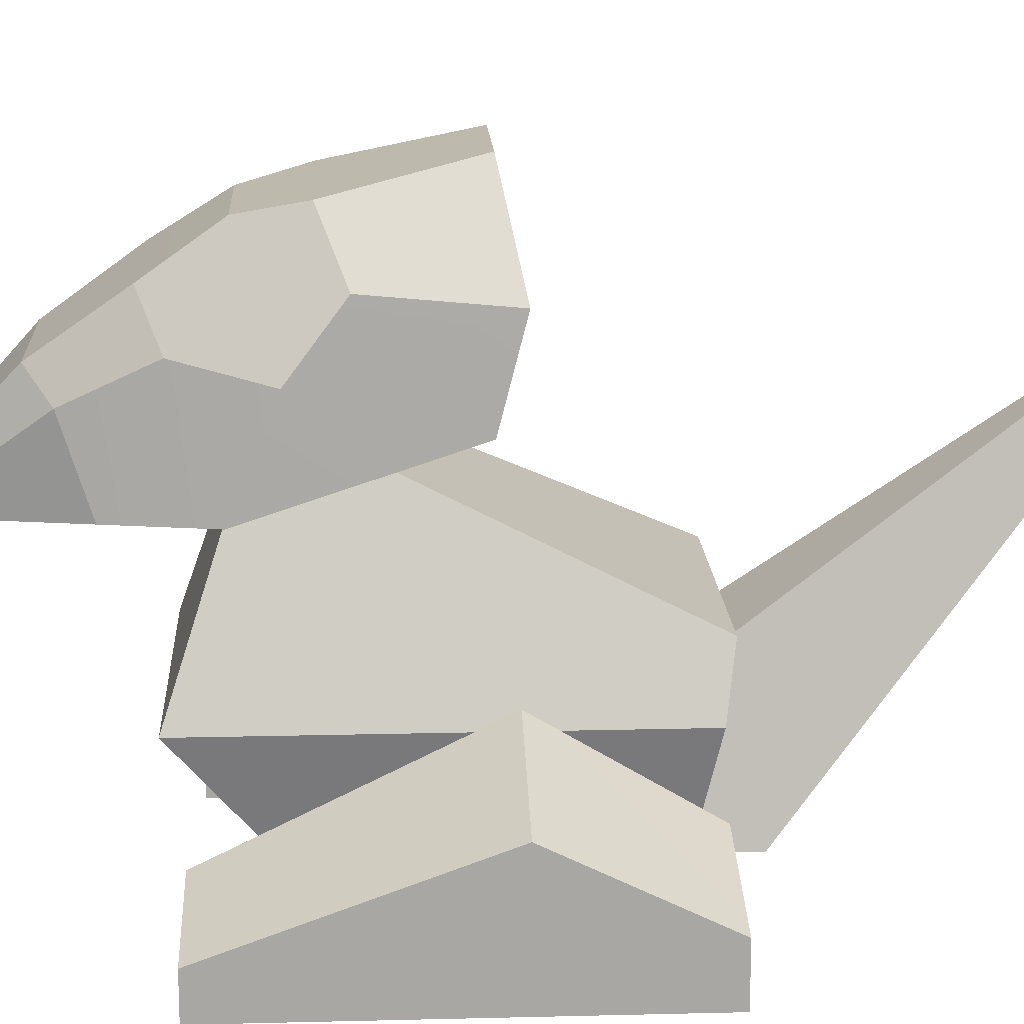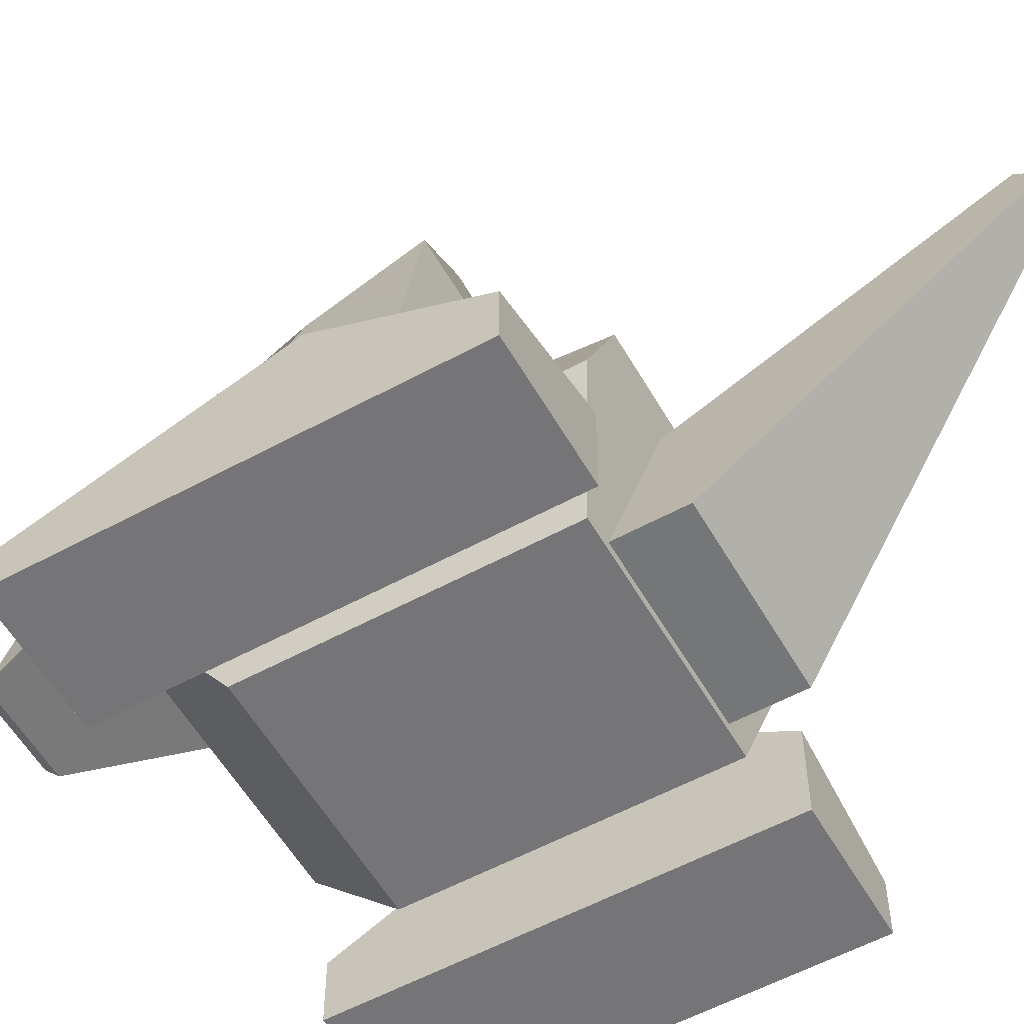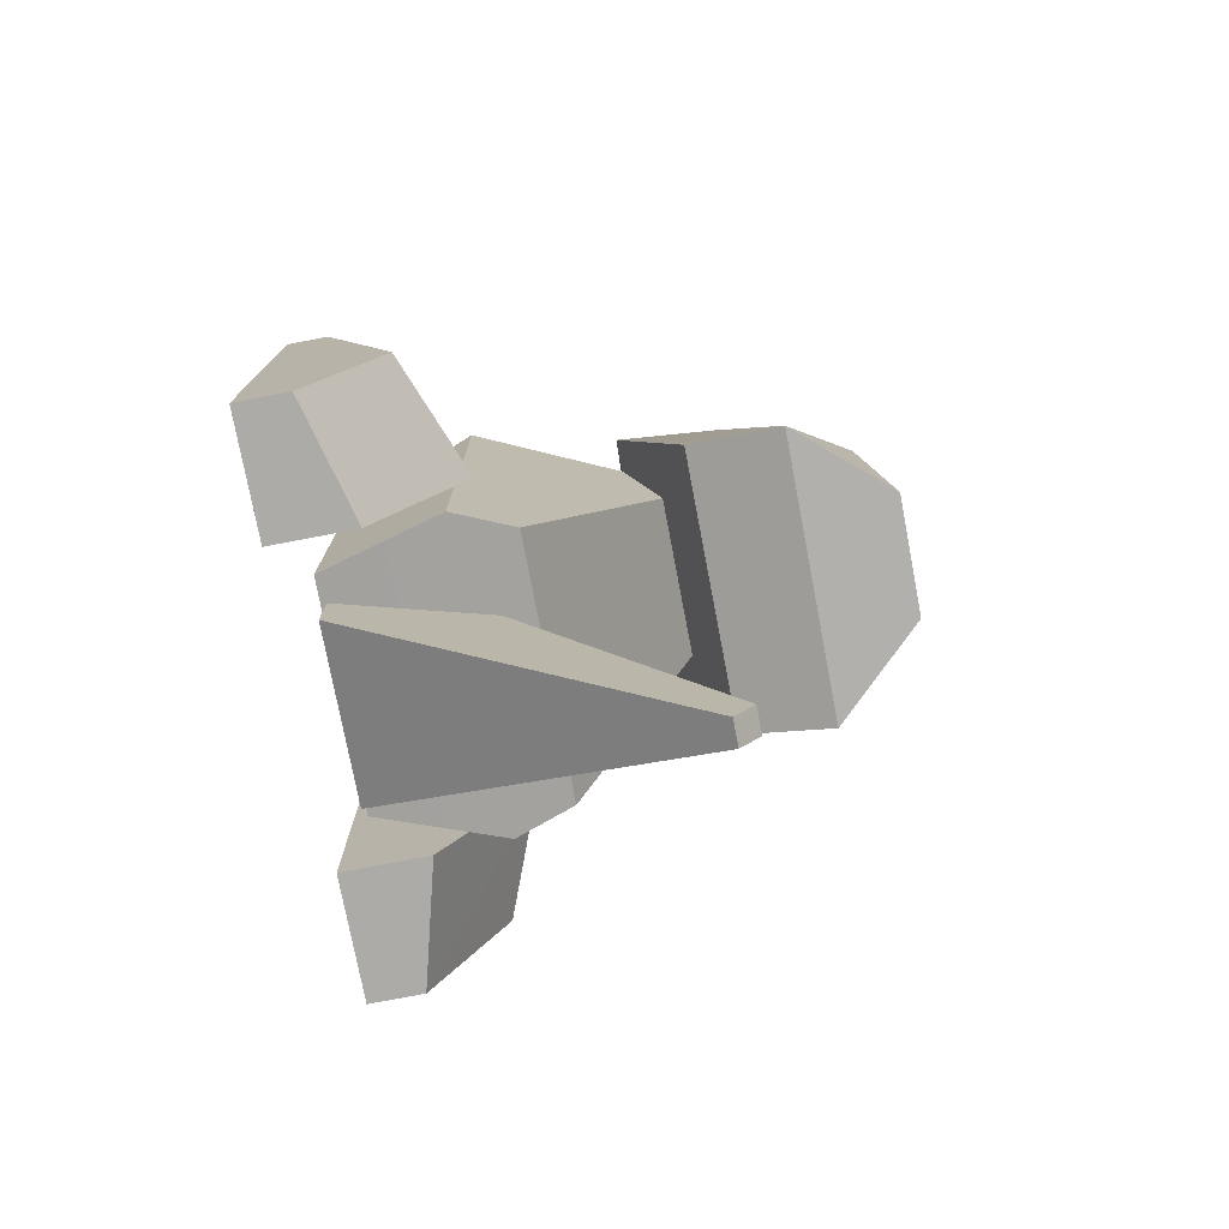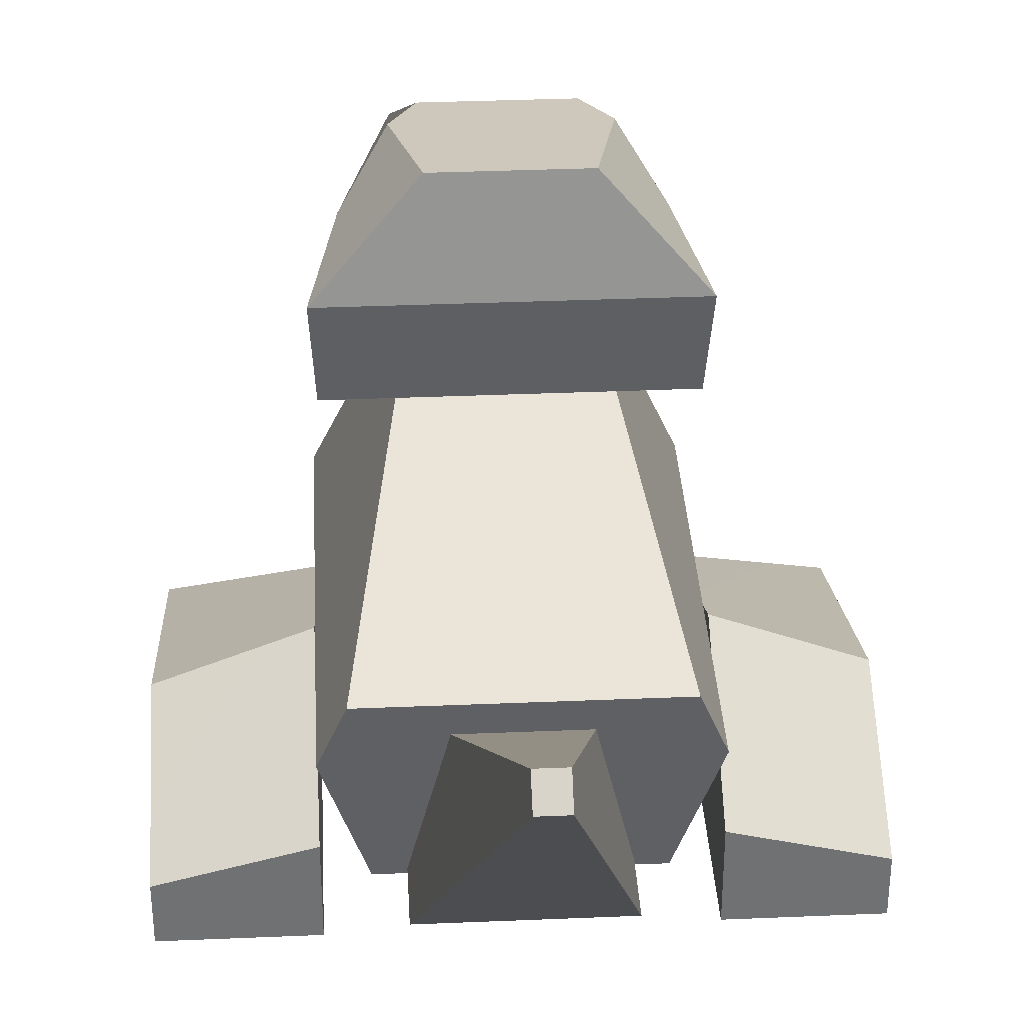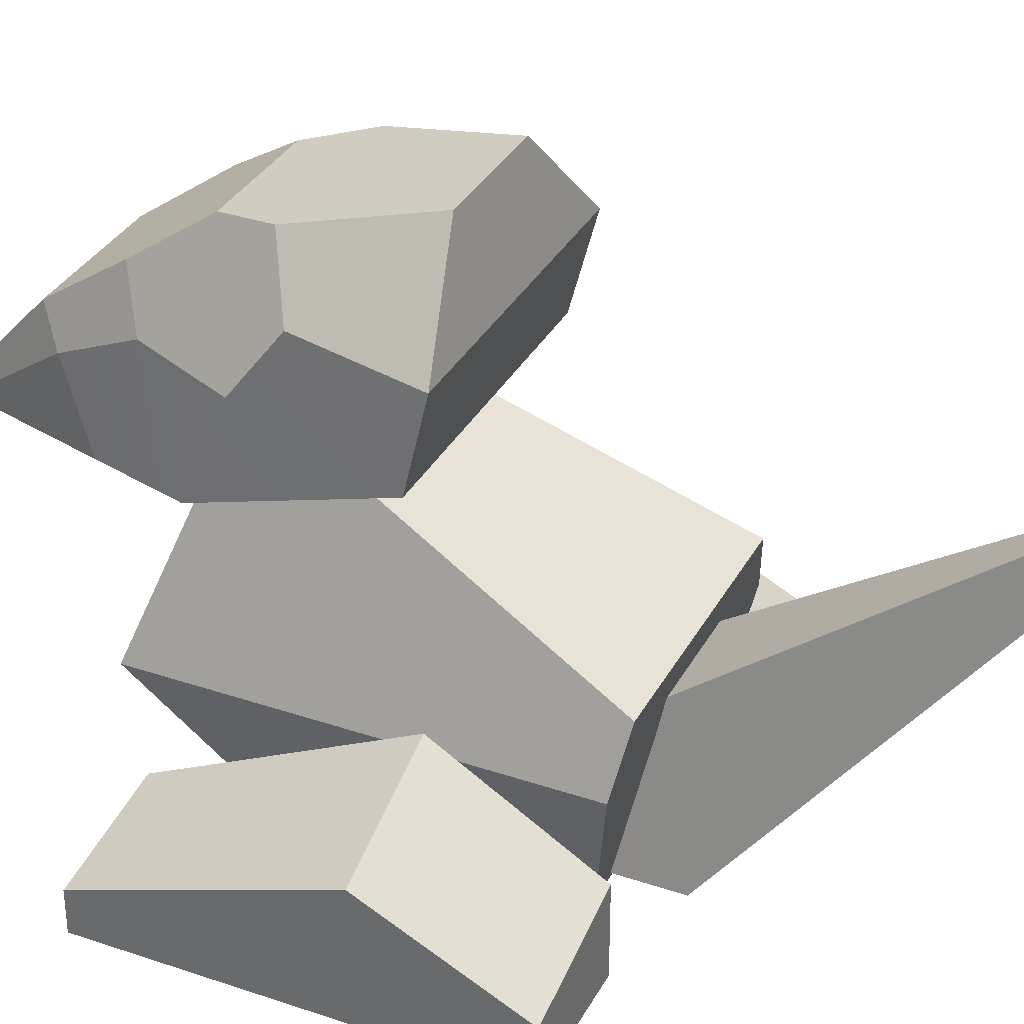
<metadata>
{"format":"obj","ext":"obj","renderer":"f3d","projection":"perspective","resolution":1024,"background":"white","views":[{"elev":15.8,"azim":87.0,"up":"+Y"},{"elev":-56.6,"azim":119.6,"up":"+Y"},{"elev":-76.5,"azim":100.8,"up":"+Z"},{"elev":35.2,"azim":176.8,"up":"+Y"},{"elev":33.7,"azim":114.8,"up":"+Y"}]}
</metadata>
<code>
g pm0137_00_Skin
v -5.652e-33 0.437 0.1595
v 0 0.4889 0.01141
v 0.1133 0.4889 0.01141
v 0.1339 0.437 0.1595
v 0.134 0.5521 0.3286
v 0.0731 0.4248 0.4954
v 0.06297 0.434 0.5091
v 0.1017 0.593 0.3626
v 0.1385 0.4323 0.2901
v 0.0731 0.4248 0.4954
v 0.134 0.5521 0.3286
v 0.0731 0.4248 0.4954
v 0.1385 0.4323 0.2901
v -1.122e-32 0.4323 0.2901
v -1.364e-32 0.4248 0.4954
v 0.06297 0.434 0.5091
v 0.0731 0.4248 0.4954
v -1.364e-32 0.4248 0.4954
v -1.395e-32 0.434 0.5091
v 0.1017 0.593 0.3626
v 0.06297 0.434 0.5091
v -1.395e-32 0.434 0.5091
v -1.459e-32 0.593 0.3626
v 0.1531 0.607 0.2164
v 0.134 0.5521 0.3286
v 0.1017 0.593 0.3626
v 0.1154 0.6752 0.2464
v 0.1774 0.5799 0.1008
v 0.1748 0.6745 0.03022
v 0.2079 0.665 -0.1449
v 0.2016 0.5318 -0.1114
v 0.1802 0.437 0.1595
v 0.1531 0.607 0.2164
v 0.1385 0.4323 0.2901
v 0.134 0.5521 0.3286
v 0.1194 0.7583 0.06617
v 0.08727 0.8 -0.1154
v 0.2079 0.665 -0.1449
v 0.1748 0.6745 0.03022
v 0.2079 0.665 -0.1449
v 0.08727 0.8 -0.1154
v -1.189e-32 0.8 -0.1154
v -9.446e-33 0.665 -0.1449
v 0.2016 0.5318 -0.1114
v 0.2079 0.665 -0.1449
v -9.446e-33 0.665 -0.1449
v -7.807e-33 0.5318 -0.1114
v 0.08698 0.7383 0.1513
v 0.1154 0.6752 0.2464
v -1.443e-32 0.6752 0.2464
v -1.423e-32 0.7383 0.1513
v -1.459e-32 0.593 0.3626
v 0.1017 0.593 0.3626
v 0.08727 0.8 -0.1154
v 0.1194 0.7583 0.06617
v -1.349e-32 0.7583 0.06617
v -1.189e-32 0.8 -0.1154
v -1.423e-32 0.7383 0.1513
v 0.08698 0.7383 0.1513
v 0.1802 0.437 0.1595
v -9.686e-33 0.437 0.1595
v -1.122e-32 0.4323 0.2901
v 0.1385 0.4323 0.2901
v 0.2016 0.5318 -0.1114
v -7.807e-33 0.5318 -0.1114
v -9.686e-33 0.437 0.1595
v 0.1802 0.437 0.1595
v 0.1612 0.04837 0.08564
v 0.2151 0.2301 0.2293
v 0.2151 0.2301 -0.3437
v 0.1612 0.04837 -0.3097
v 0.1339 0.437 0.1595
v 0.1133 0.4889 0.01141
v 0.181 0.3168 -0.3577
v 0.181 0.3168 0.09734
v 0.2151 0.2301 0.2293
v 0.2151 0.2301 -0.3437
v 0.1612 0.04837 -0.3097
v 0.2151 0.2301 -0.3437
v 0 0.2301 -0.3437
v 0 0.04837 -0.3097
v 0 0.3168 -0.3577
v 0.181 0.3168 -0.3577
v 0.1612 0.04837 0.08564
v 0.1612 0.04837 -0.3097
v 0 0.04837 -0.3097
v 0 0.04837 0.08564
v 0.181 0.3168 -0.3577
v 0.1133 0.4889 0.01141
v 0 0.4889 0.01141
v 0 0.3168 -0.3577
v 0.2151 0.2301 0.2293
v 0.1339 0.437 0.1595
v 0.181 0.3168 0.09734
v 0.2151 0.2301 0.2293
v 0.1612 0.04837 0.08564
v 2.064e-18 0.04837 0.08564
v 4.472e-19 0.2301 0.2293
v 0.1339 0.437 0.1595
v 0.2151 0.2301 0.2293
v 4.472e-19 0.2301 0.2293
v -1.33e-17 0.437 0.1595
v 0.01818 0.5598 -0.7527
v 0.01807 0.5322 -0.7846
v 0.1228 0.05687 -0.4005
v 0.07511 0.2727 -0.3508
v 0.1228 0.0567 -0.3111
v 0.01818 0.5598 -0.7527
v 0.07511 0.2727 -0.3508
v -1.634e-31 0.2727 -0.3508
v -1.337e-31 0.5598 -0.7527
v 0.1228 0.05687 -0.4005
v 0.01807 0.5322 -0.7846
v -1.313e-31 0.5322 -0.7846
v -1.597e-31 0.05687 -0.4005
v 0.1228 0.0567 -0.3111
v 0.1228 0.05687 -0.4005
v -1.111e-17 0.05687 -0.4005
v -8.632e-18 0.0567 -0.3111
v 0.01807 0.5322 -0.7846
v 0.01818 0.5598 -0.7527
v -1.337e-31 0.5598 -0.7527
v -1.313e-31 0.5322 -0.7846
v 0.07511 0.2727 -0.3508
v 0.1228 0.0567 -0.3111
v -1.663e-31 0.0567 -0.3111
v -1.634e-31 0.2727 -0.3508
v 0.2151 0.2535 -0.1363
v 0.2151 0.08654 0.2058
v 0.2151 4.768e-09 0.2058
v 0.2151 4.768e-09 -0.1363
v 0.2151 0.1257 -0.35
v 0.2151 4.768e-09 -0.35
v 0.3964 4.768e-09 0.2058
v 0.2151 4.768e-09 0.2058
v 0.2151 0.08654 0.2058
v 0.3964 0.059 0.2058
v 0.3964 4.768e-09 -0.1363
v 0.3964 0.1827 -0.1363
v 0.3964 0.07842 -0.35
v 0.3964 4.768e-09 -0.35
v 0.3964 0.059 0.2058
v 0.3964 4.768e-09 0.2058
v 0.3964 4.768e-09 -0.35
v 0.3964 0.07842 -0.35
v 0.2151 0.1257 -0.35
v 0.2151 4.768e-09 -0.35
v 0.3964 4.768e-09 -0.1363
v 0.2151 4.768e-09 -0.1363
v 0.2151 4.768e-09 0.2058
v 0.3964 4.768e-09 0.2058
v 0.3964 4.768e-09 -0.35
v 0.2151 4.768e-09 -0.35
v 0.2151 0.2535 -0.1363
v 0.3964 0.059 0.2058
v 0.2151 0.08654 0.2058
v 0.3964 0.1827 -0.1363
v 0.2151 0.2535 -0.1363
v 0.2151 0.1257 -0.35
v 0.3964 0.07842 -0.35
v 0.3964 0.1827 -0.1363
v 0.1748 0.6745 0.03022
v 0.1531 0.607 0.2164
v 0.1154 0.6752 0.2464
v 0.1194 0.7583 0.06617
v 0.1774 0.5799 0.1008
v 0.08698 0.7383 0.1513
v -5.652e-33 0.437 0.1595
v -0.1339 0.437 0.1595
v -0.1133 0.4889 0.01141
v 0 0.4889 0.01141
v -0.134 0.5521 0.3286
v -0.1017 0.593 0.3626
v -0.06297 0.434 0.5091
v -0.0731 0.4248 0.4954
v -0.1385 0.4323 0.2901
v -0.134 0.5521 0.3286
v -0.0731 0.4248 0.4954
v -0.0731 0.4248 0.4954
v -1.364e-32 0.4248 0.4954
v -1.122e-32 0.4323 0.2901
v -0.1385 0.4323 0.2901
v -0.06297 0.434 0.5091
v -1.395e-32 0.434 0.5091
v -1.364e-32 0.4248 0.4954
v -0.0731 0.4248 0.4954
v -0.1017 0.593 0.3626
v -1.459e-32 0.593 0.3626
v -1.395e-32 0.434 0.5091
v -0.06297 0.434 0.5091
v -0.1531 0.607 0.2164
v -0.1154 0.6752 0.2464
v -0.1017 0.593 0.3626
v -0.134 0.5521 0.3286
v -0.1774 0.5799 0.1008
v -0.2016 0.5318 -0.1114
v -0.2079 0.665 -0.1449
v -0.1748 0.6745 0.03022
v -0.1802 0.437 0.1595
v -0.1531 0.607 0.2164
v -0.1385 0.4323 0.2901
v -0.134 0.5521 0.3286
v -0.1194 0.7583 0.06617
v -0.1748 0.6745 0.03022
v -0.2079 0.665 -0.1449
v -0.08727 0.8 -0.1154
v -0.2079 0.665 -0.1449
v -9.446e-33 0.665 -0.1449
v -1.189e-32 0.8 -0.1154
v -0.08727 0.8 -0.1154
v -0.2016 0.5318 -0.1114
v -7.807e-33 0.5318 -0.1114
v -9.446e-33 0.665 -0.1449
v -0.2079 0.665 -0.1449
v -0.08698 0.7383 0.1513
v -1.423e-32 0.7383 0.1513
v -1.443e-32 0.6752 0.2464
v -0.1154 0.6752 0.2464
v -1.459e-32 0.593 0.3626
v -0.1017 0.593 0.3626
v -0.08727 0.8 -0.1154
v -1.189e-32 0.8 -0.1154
v -1.349e-32 0.7583 0.06617
v -0.1194 0.7583 0.06617
v -1.423e-32 0.7383 0.1513
v -0.08698 0.7383 0.1513
v -0.1802 0.437 0.1595
v -0.1385 0.4323 0.2901
v -1.122e-32 0.4323 0.2901
v -9.686e-33 0.437 0.1595
v -0.2016 0.5318 -0.1114
v -0.1802 0.437 0.1595
v -9.686e-33 0.437 0.1595
v -7.807e-33 0.5318 -0.1114
v -0.1612 0.04837 0.08564
v -0.1612 0.04837 -0.3097
v -0.2151 0.2301 -0.3437
v -0.2151 0.2301 0.2293
v -0.1339 0.437 0.1595
v -0.181 0.3168 0.09734
v -0.181 0.3168 -0.3577
v -0.1133 0.4889 0.01141
v -0.2151 0.2301 0.2293
v -0.2151 0.2301 -0.3437
v -0.1612 0.04837 -0.3097
v 0 0.04837 -0.3097
v 0 0.2301 -0.3437
v -0.2151 0.2301 -0.3437
v 0 0.3168 -0.3577
v -0.181 0.3168 -0.3577
v -0.1612 0.04837 0.08564
v 0 0.04837 0.08564
v 0 0.04837 -0.3097
v -0.1612 0.04837 -0.3097
v -0.181 0.3168 -0.3577
v 0 0.3168 -0.3577
v 0 0.4889 0.01141
v -0.1133 0.4889 0.01141
v -0.2151 0.2301 0.2293
v -0.181 0.3168 0.09734
v -0.1339 0.437 0.1595
v -0.2151 0.2301 0.2293
v 4.472e-19 0.2301 0.2293
v 2.064e-18 0.04837 0.08564
v -0.1612 0.04837 0.08564
v -0.1339 0.437 0.1595
v -1.33e-17 0.437 0.1595
v 4.472e-19 0.2301 0.2293
v -0.2151 0.2301 0.2293
v -0.01818 0.5598 -0.7527
v -0.07511 0.2727 -0.3508
v -0.1228 0.05687 -0.4005
v -0.01807 0.5322 -0.7846
v -0.1228 0.0567 -0.3111
v -0.01818 0.5598 -0.7527
v -1.337e-31 0.5598 -0.7527
v -1.634e-31 0.2727 -0.3508
v -0.07511 0.2727 -0.3508
v -0.1228 0.05687 -0.4005
v -1.597e-31 0.05687 -0.4005
v -1.313e-31 0.5322 -0.7846
v -0.01807 0.5322 -0.7846
v -0.1228 0.0567 -0.3111
v -8.632e-18 0.0567 -0.3111
v -1.111e-17 0.05687 -0.4005
v -0.1228 0.05687 -0.4005
v -0.01807 0.5322 -0.7846
v -1.313e-31 0.5322 -0.7846
v -1.337e-31 0.5598 -0.7527
v -0.01818 0.5598 -0.7527
v -0.07511 0.2727 -0.3508
v -1.634e-31 0.2727 -0.3508
v -1.663e-31 0.0567 -0.3111
v -0.1228 0.0567 -0.3111
v -0.2151 0.2535 -0.1363
v -0.2151 4.768e-09 -0.1363
v -0.2151 4.768e-09 0.2058
v -0.2151 0.08654 0.2058
v -0.2151 0.1257 -0.35
v -0.2151 4.768e-09 -0.35
v -0.3964 4.768e-09 0.2058
v -0.3964 0.059 0.2058
v -0.2151 0.08654 0.2058
v -0.2151 4.768e-09 0.2058
v -0.3964 4.768e-09 -0.1363
v -0.3964 4.768e-09 -0.35
v -0.3964 0.07842 -0.35
v -0.3964 0.1827 -0.1363
v -0.3964 0.059 0.2058
v -0.3964 4.768e-09 0.2058
v -0.3964 4.768e-09 -0.35
v -0.2151 4.768e-09 -0.35
v -0.2151 0.1257 -0.35
v -0.3964 0.07842 -0.35
v -0.3964 4.768e-09 -0.1363
v -0.3964 4.768e-09 0.2058
v -0.2151 4.768e-09 0.2058
v -0.2151 4.768e-09 -0.1363
v -0.3964 4.768e-09 -0.35
v -0.2151 4.768e-09 -0.35
v -0.2151 0.2535 -0.1363
v -0.2151 0.08654 0.2058
v -0.3964 0.059 0.2058
v -0.3964 0.1827 -0.1363
v -0.2151 0.2535 -0.1363
v -0.3964 0.07842 -0.35
v -0.2151 0.1257 -0.35
v -0.3964 0.1827 -0.1363
v -0.1748 0.6745 0.03022
v -0.1194 0.7583 0.06617
v -0.1154 0.6752 0.2464
v -0.1531 0.607 0.2164
v -0.1774 0.5799 0.1008
v -0.08698 0.7383 0.1513
g pm0137_00_Skin_0
f 3 2 1
f 4 3 1
f 7 6 5
f 8 7 5
f 11 10 9
f 14 13 12
f 15 14 12
f 18 17 16
f 19 18 16
f 22 21 20
f 23 22 20
f 26 25 24
f 27 26 24
f 30 29 28
f 31 30 28
f 31 28 32
f 28 33 32
f 32 33 34
f 33 35 34
f 38 37 36
f 39 38 36
f 42 41 40
f 43 42 40
f 46 45 44
f 47 46 44
f 50 49 48
f 51 50 48
f 50 52 49
f 52 53 49
f 56 55 54
f 57 56 54
f 56 58 55
f 58 59 55
f 62 61 60
f 63 62 60
f 66 65 64
f 67 66 64
f 70 69 68
f 71 70 68
f 74 73 72
f 75 74 72
f 74 75 76
f 77 74 76
f 80 79 78
f 81 80 78
f 80 82 79
f 82 83 79
f 86 85 84
f 87 86 84
f 90 89 88
f 91 90 88
f 94 93 92
f 97 96 95
f 98 97 95
f 101 100 99
f 102 101 99
f 105 104 103
f 106 105 103
f 106 107 105
f 110 109 108
f 111 110 108
f 114 113 112
f 115 114 112
f 118 117 116
f 119 118 116
f 122 121 120
f 123 122 120
f 126 125 124
f 127 126 124
f 130 129 128
f 131 130 128
f 131 128 132
f 133 131 132
f 136 135 134
f 137 136 134
f 140 139 138
f 141 140 138
f 138 139 142
f 143 138 142
f 146 145 144
f 147 146 144
f 150 149 148
f 151 150 148
f 152 148 149
f 153 152 149
f 156 155 154
f 155 157 154
f 160 159 158
f 160 158 161
f 164 163 162
f 165 164 162
f 162 163 166
f 167 164 165
f 170 169 168
f 171 170 168
f 174 173 172
f 175 174 172
f 178 177 176
f 181 180 179
f 182 181 179
f 185 184 183
f 186 185 183
f 189 188 187
f 190 189 187
f 193 192 191
f 194 193 191
f 197 196 195
f 198 197 195
f 195 196 199
f 200 195 199
f 200 199 201
f 202 200 201
f 205 204 203
f 206 205 203
f 209 208 207
f 210 209 207
f 213 212 211
f 214 213 211
f 217 216 215
f 218 217 215
f 219 217 218
f 220 219 218
f 223 222 221
f 224 223 221
f 225 223 224
f 226 225 224
f 229 228 227
f 230 229 227
f 233 232 231
f 234 233 231
f 237 236 235
f 238 237 235
f 241 240 239
f 242 241 239
f 240 241 243
f 241 244 243
f 247 246 245
f 248 247 245
f 249 247 248
f 250 249 248
f 253 252 251
f 254 253 251
f 257 256 255
f 258 257 255
f 261 260 259
f 264 263 262
f 265 264 262
f 268 267 266
f 269 268 266
f 272 271 270
f 273 272 270
f 274 271 272
f 277 276 275
f 278 277 275
f 281 280 279
f 282 281 279
f 285 284 283
f 286 285 283
f 289 288 287
f 290 289 287
f 293 292 291
f 294 293 291
f 297 296 295
f 298 297 295
f 295 296 299
f 296 300 299
f 303 302 301
f 304 303 301
f 307 306 305
f 308 307 305
f 308 305 309
f 305 310 309
f 313 312 311
f 314 313 311
f 317 316 315
f 318 317 315
f 315 319 318
f 319 320 318
f 323 322 321
f 324 323 321
f 327 326 325
f 325 326 328
f 331 330 329
f 332 331 329
f 332 329 333
f 331 334 330

</code>
